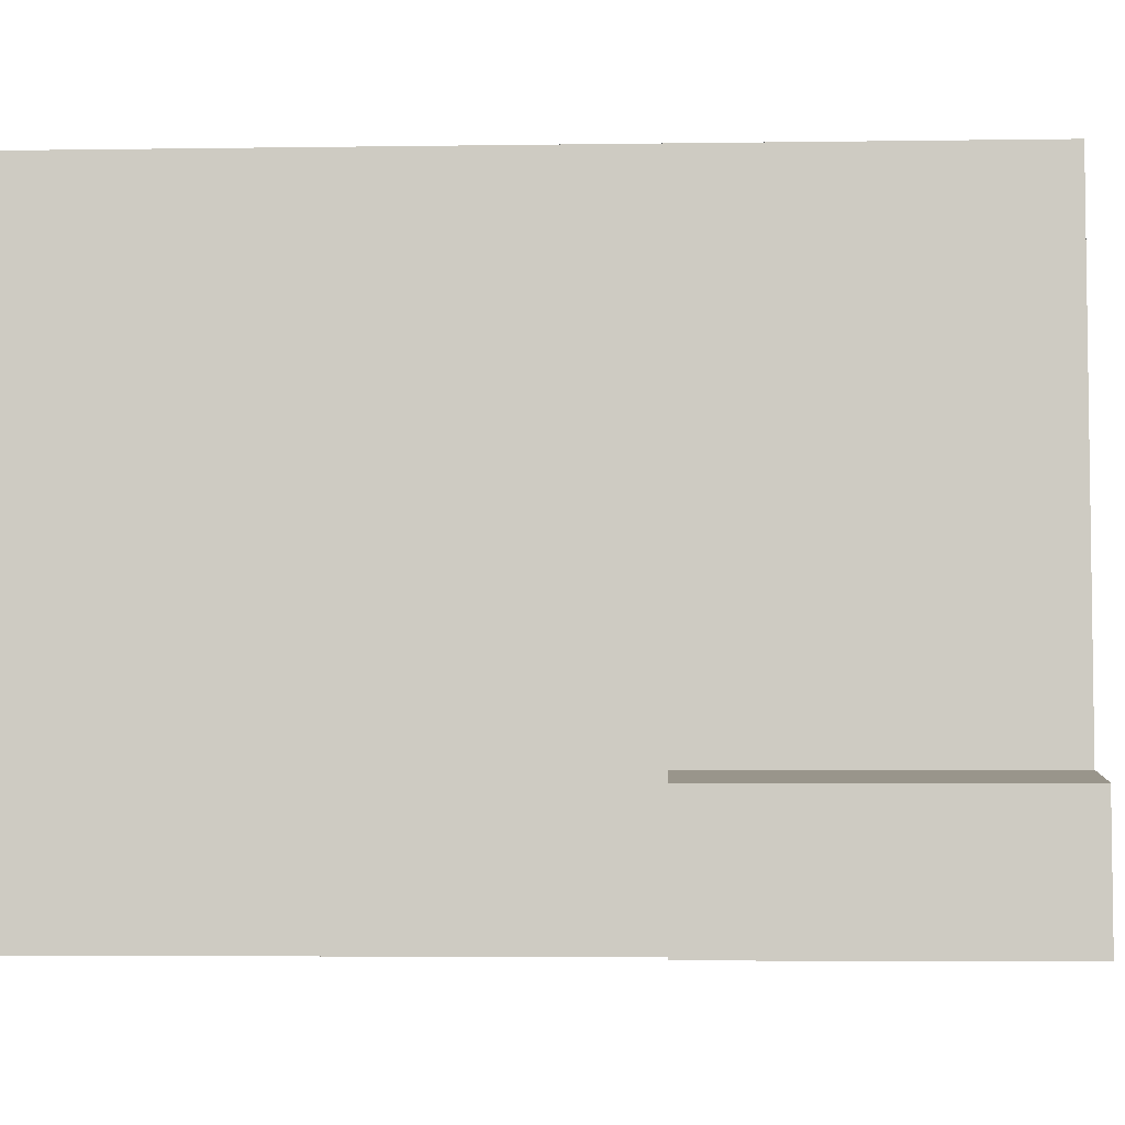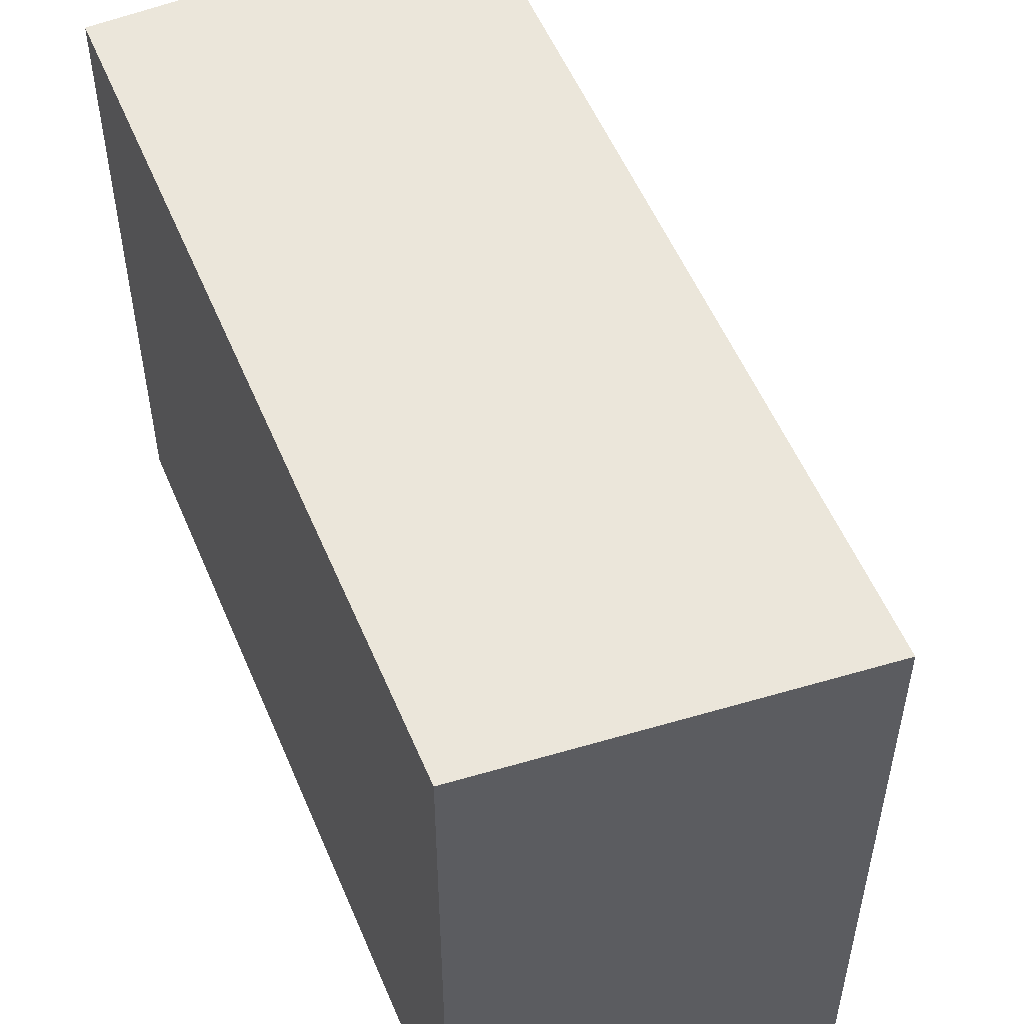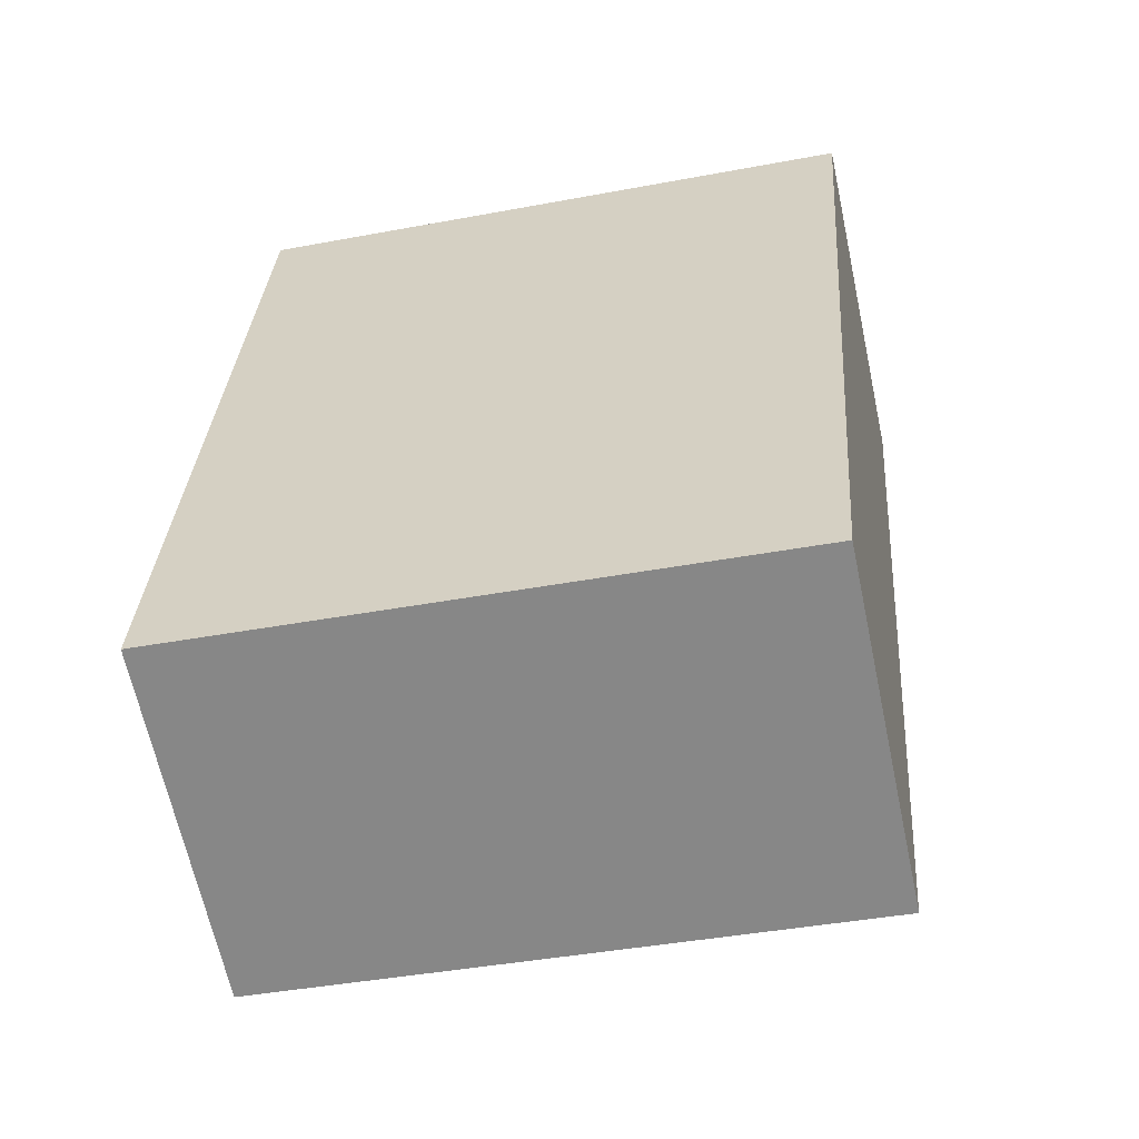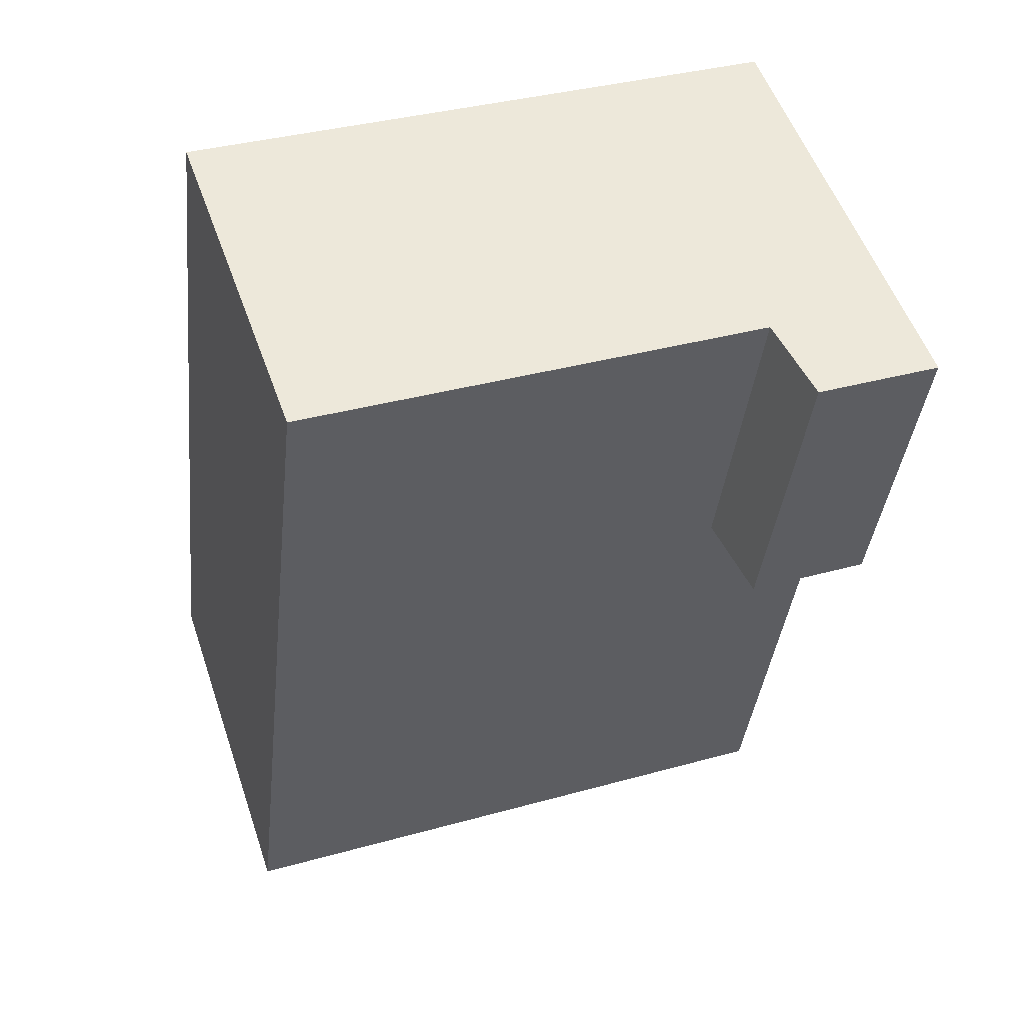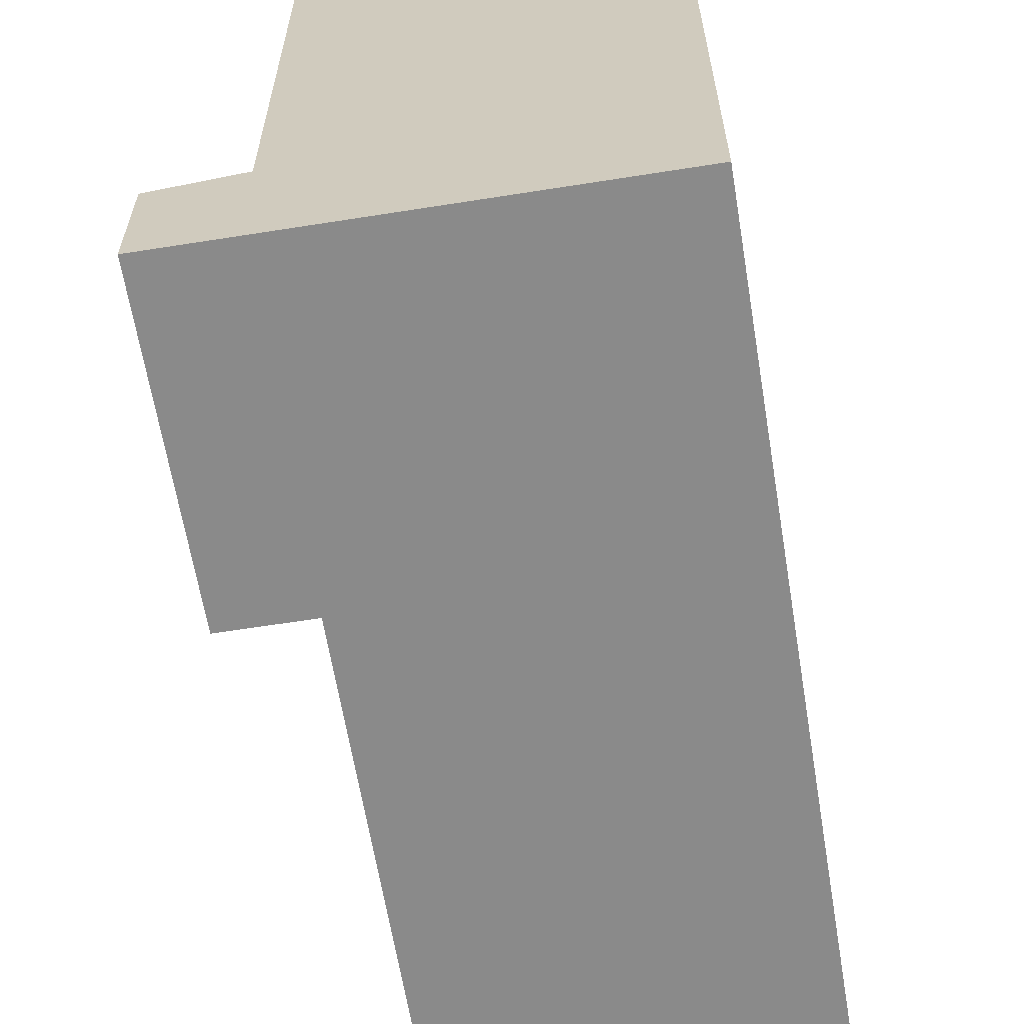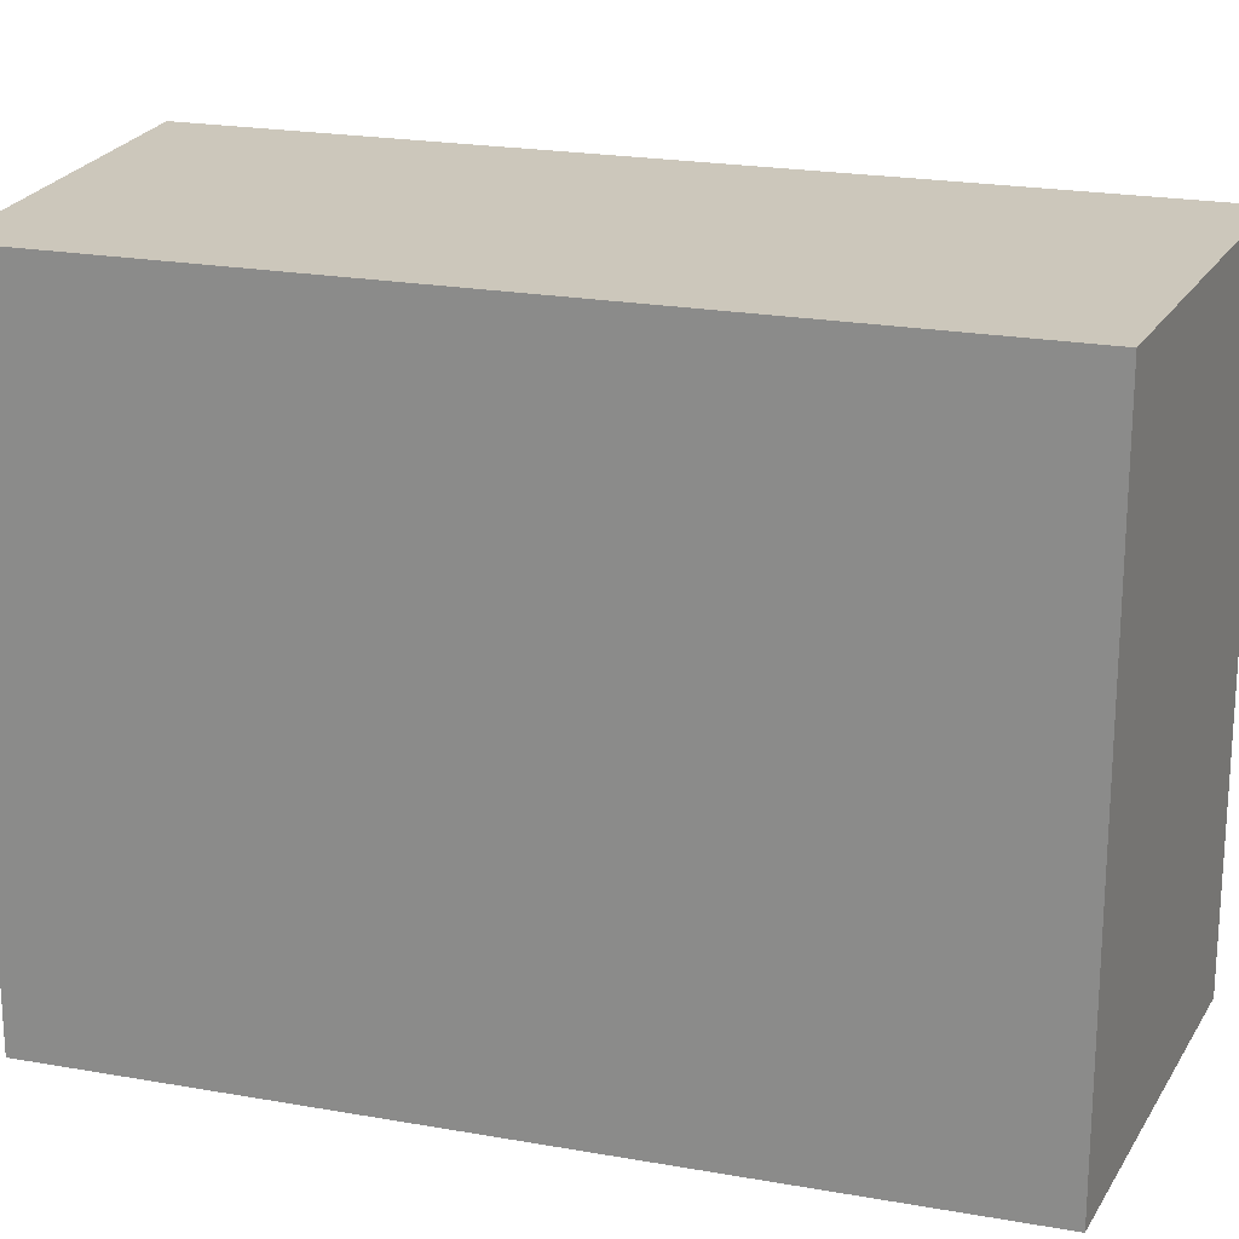
<metadata>
{"format":"obj","ext":"obj","renderer":"f3d","projection":"perspective","resolution":1024,"background":"white","views":[{"elev":-5.5,"azim":-105.2,"up":"+Y"},{"elev":54.7,"azim":139.5,"up":"+Y"},{"elev":-40.6,"azim":103.0,"up":"+Z"},{"elev":35.4,"azim":-110.4,"up":"+Z"},{"elev":-63.5,"azim":-8.5,"up":"+Y"},{"elev":21.7,"azim":89.6,"up":"+Y"}]}
</metadata>
<code>
v  2.872 -5.575e-17 0.9105
v  17.93 3.506e-16 -5.725
v  14.59 -2.833e-16 4.626
v  22.98 1.311e-15 -21.4
v  0 0 0
v  6.21 5.781e-16 -9.441
v  3.348 6.337e-16 -10.35
v  11.64 1.609e-15 -26.27
v  6.211 21.15 -9.442
v  11.64 21.15 -26.27
v  2.872 21.15 0.9099
v  6.21 4.752 -9.441
v  2.872 4.752 0.9104
v  22.99 21.15 -21.4
v  17.93 21.15 -5.726
v  14.59 21.15 4.626
v  9.257e-05 4.345 -0.0001372
v  3.348 4.345 -10.35
g defaultobject
f 1 2 3
f 2 1 4
f 4 1 5
f 4 5 6
f 6 5 7
f 8 4 6
f 8 9 10
f 9 8 11
f 11 8 12
f 12 8 6
f 13 11 12
f 14 2 4
f 2 14 3
f 3 14 15
f 3 15 16
f 16 1 3
f 1 16 5
f 5 16 13
f 13 16 11
f 17 5 13
f 10 4 8
f 4 10 14
f 17 7 5
f 7 17 18
f 18 6 7
f 6 18 12
f 18 13 12
f 13 18 17
f 10 15 14
f 15 10 9
f 15 9 16
f 16 9 11

</code>
